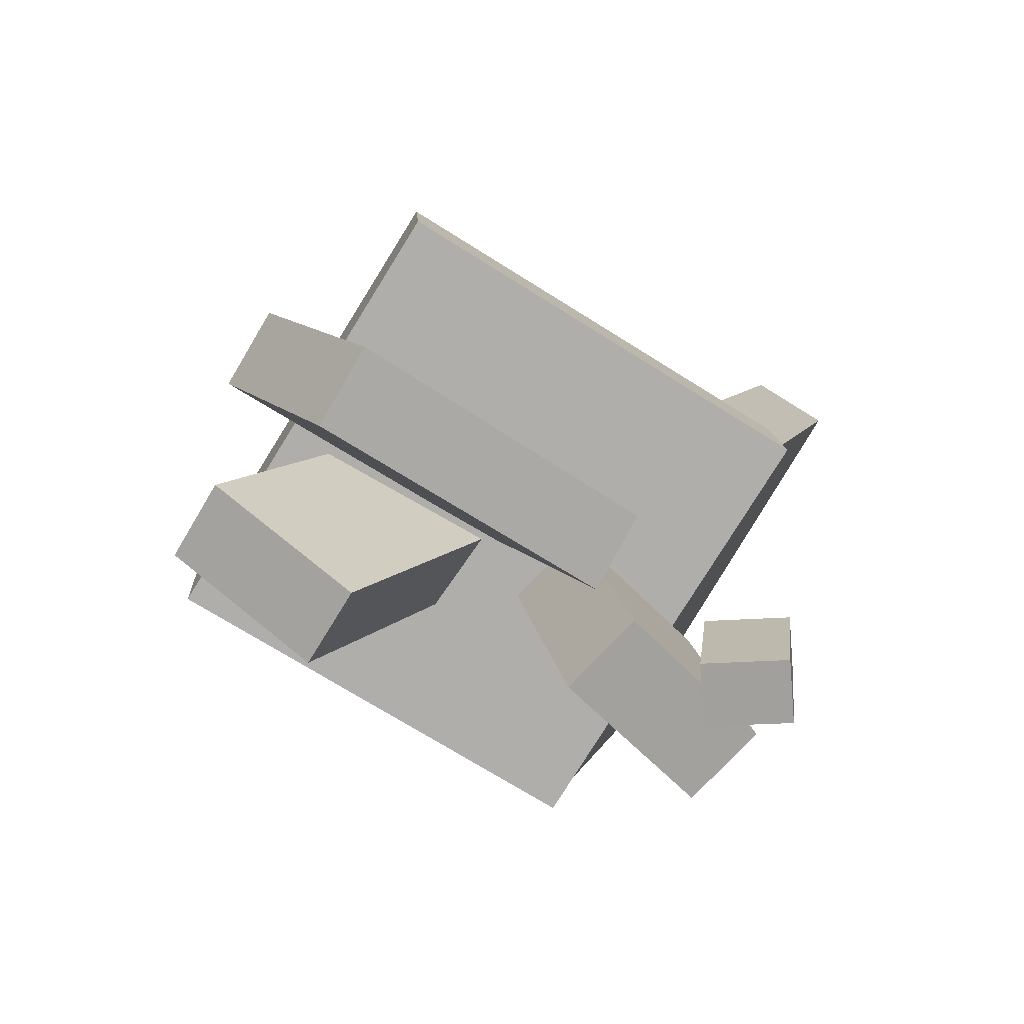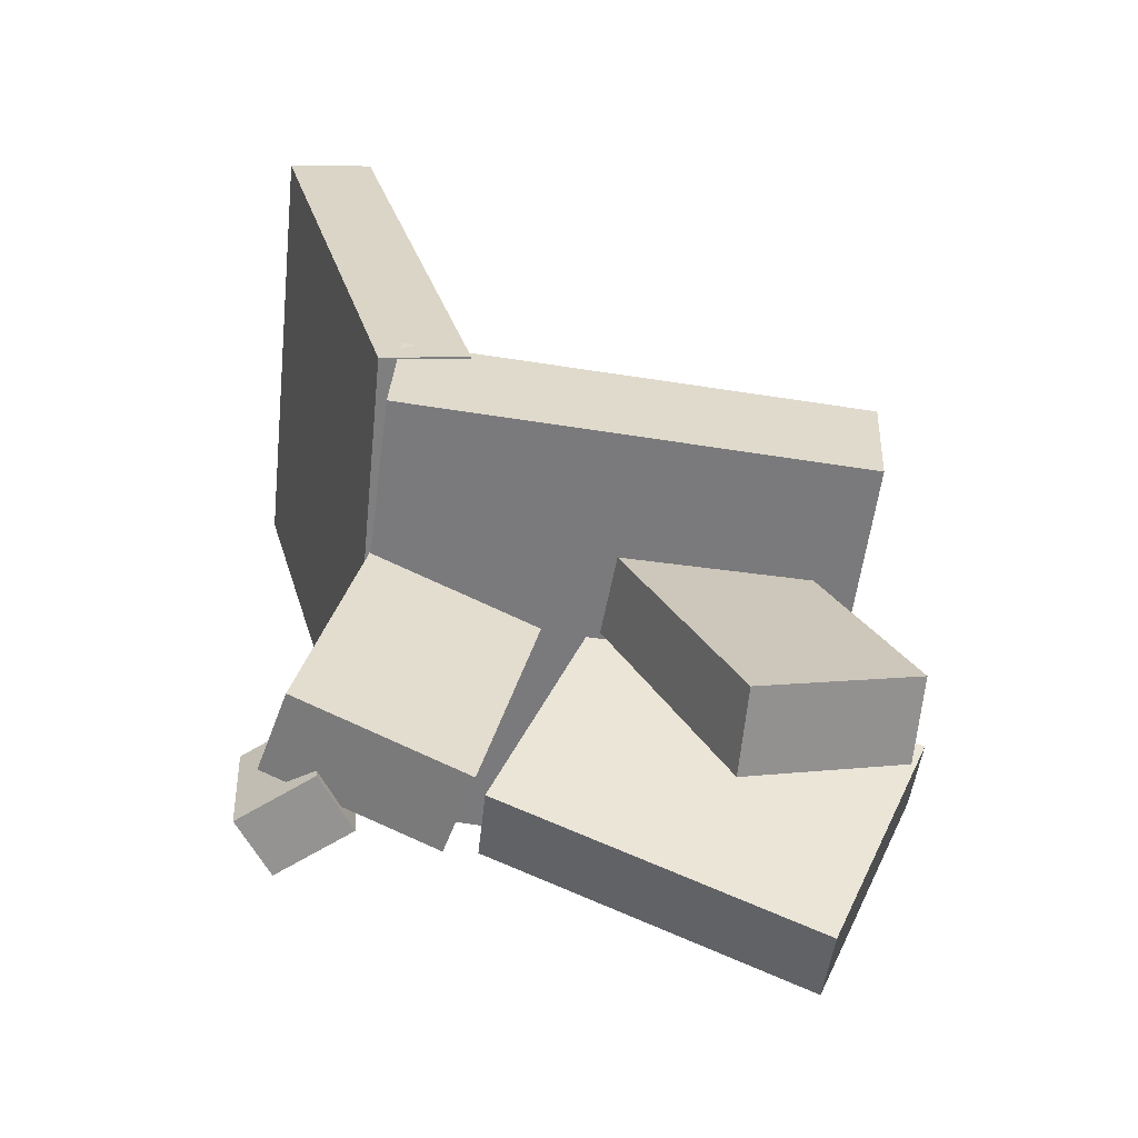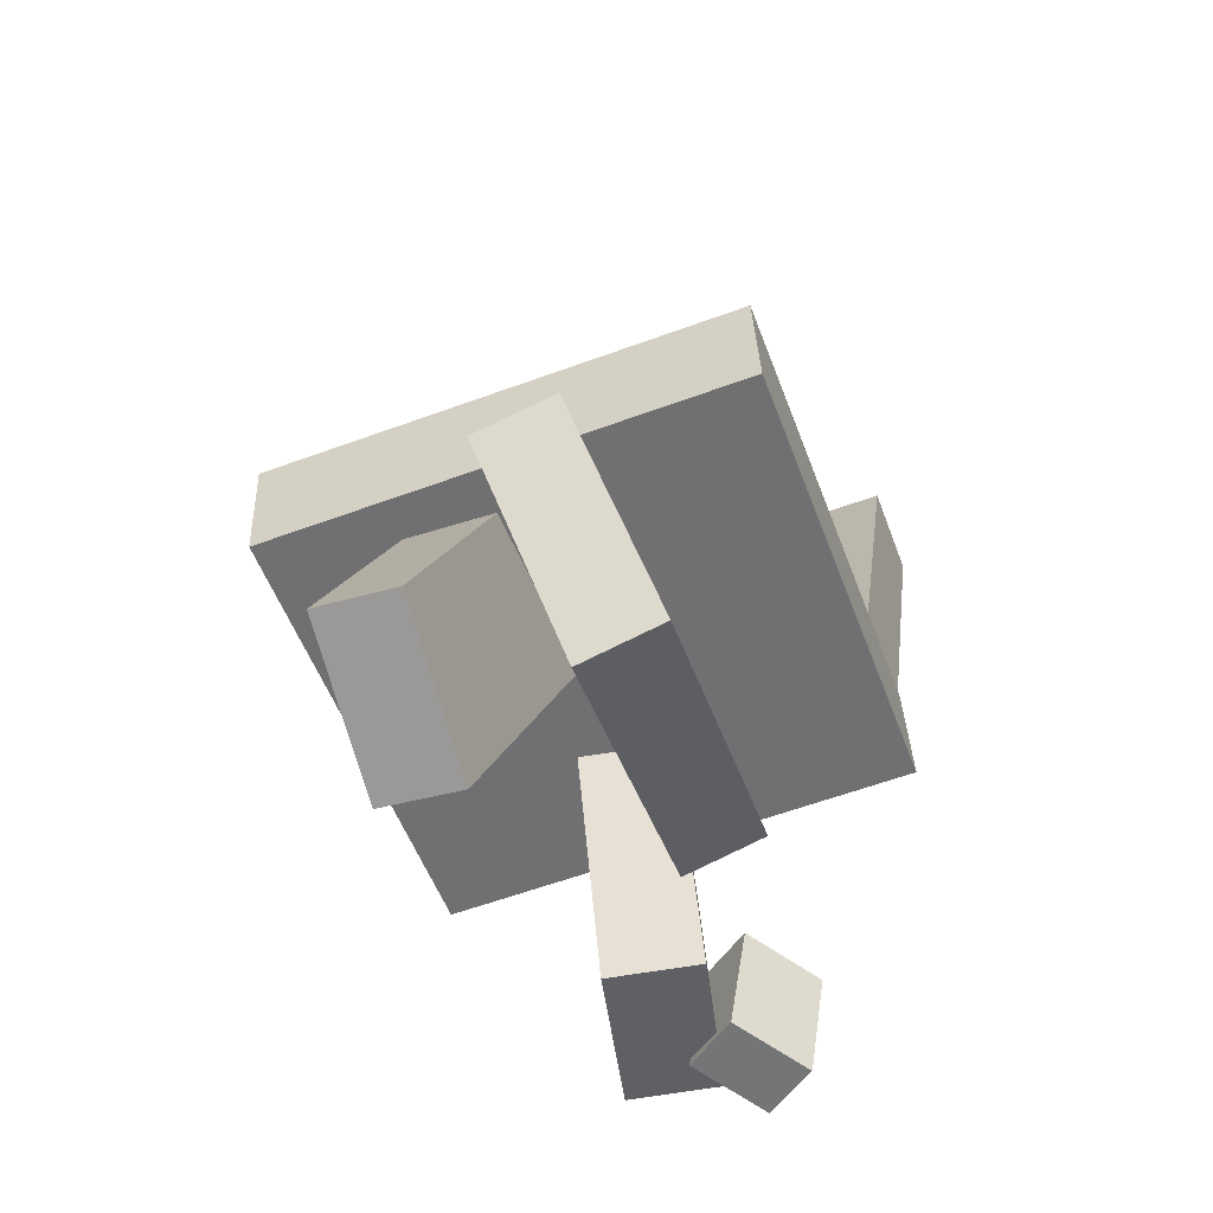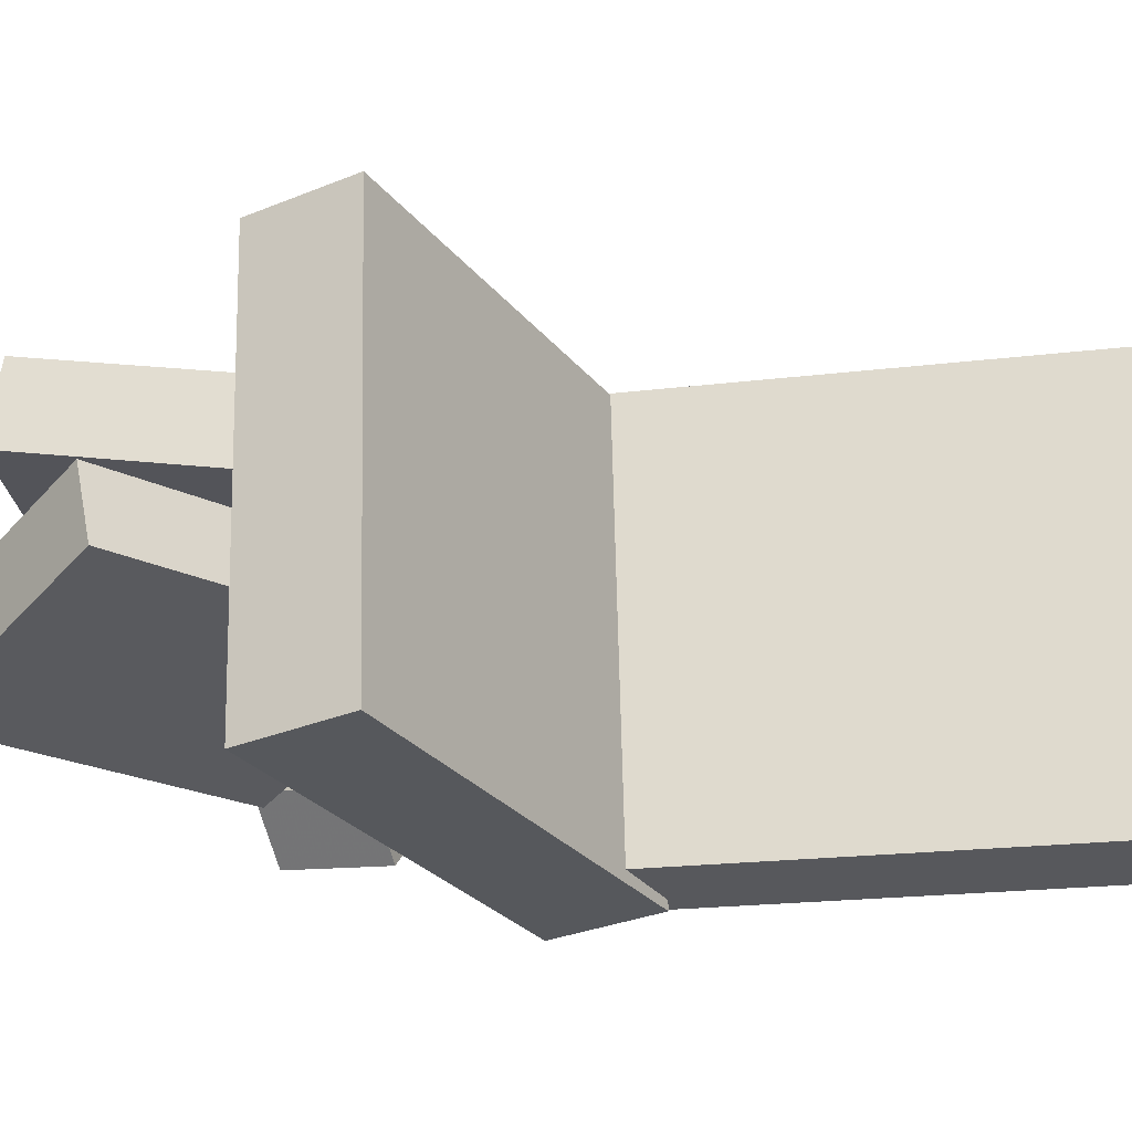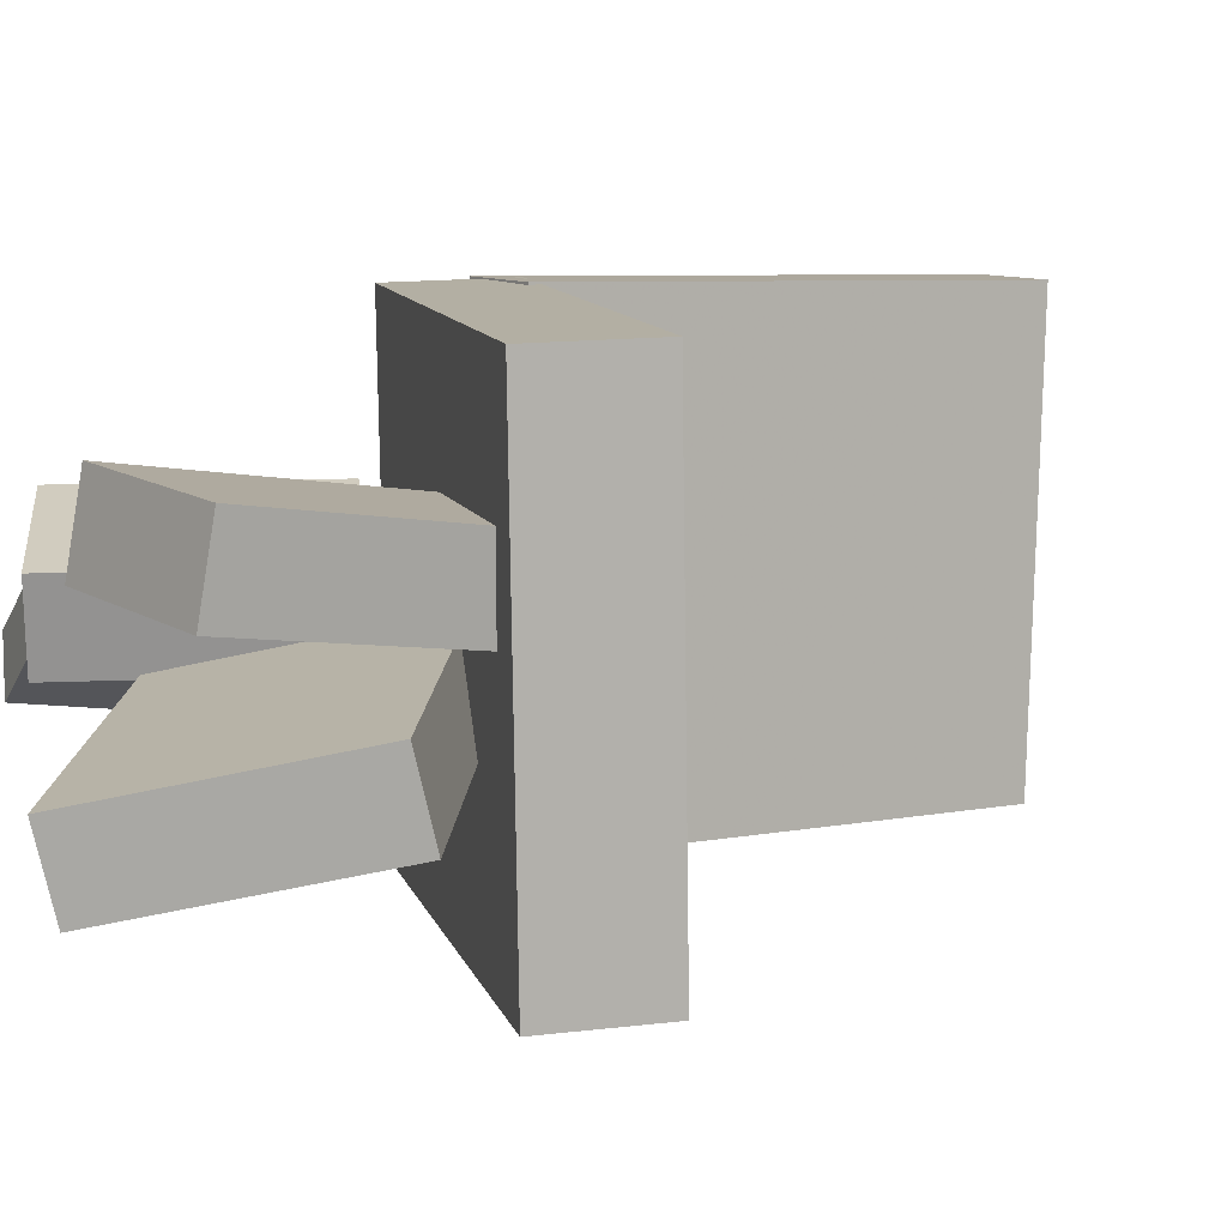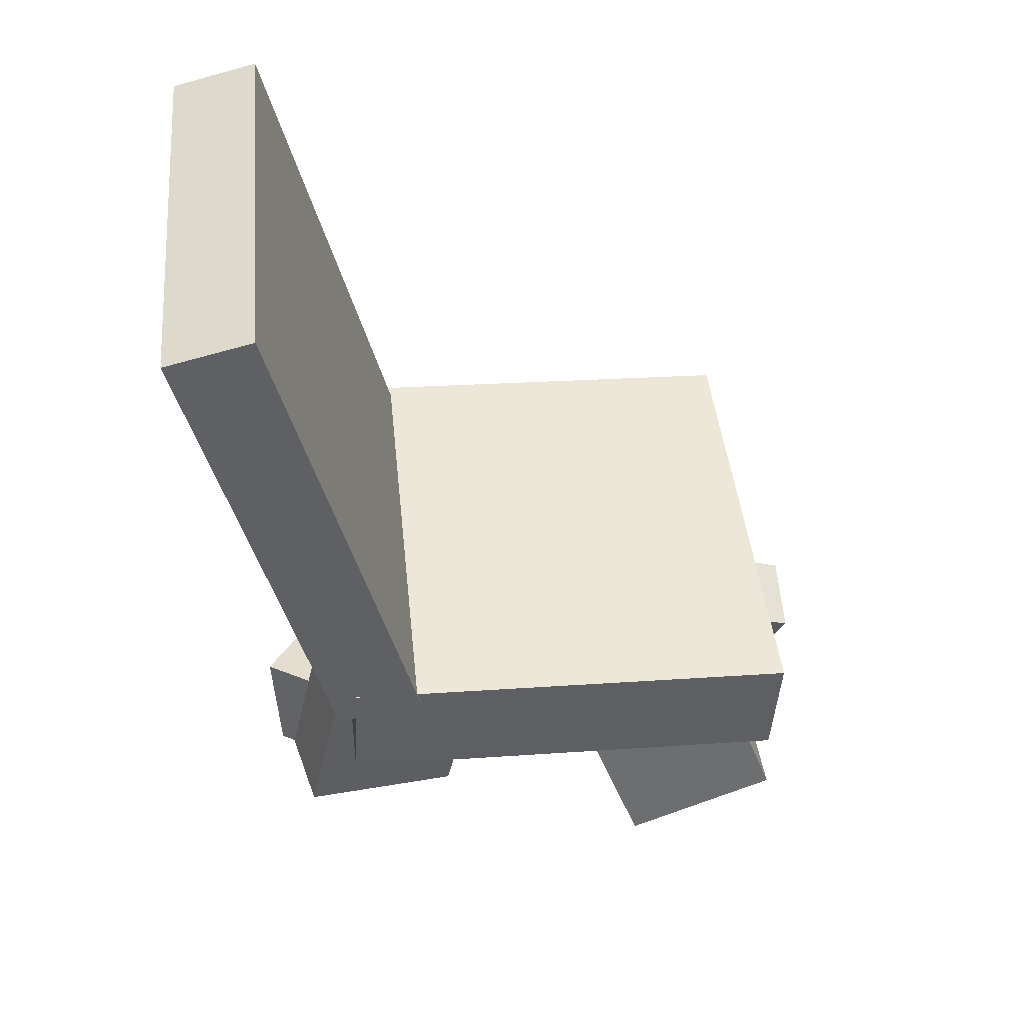
<metadata>
{"format":"obj","ext":"obj","renderer":"f3d","projection":"perspective","resolution":1024,"background":"white","views":[{"elev":-77.8,"azim":149.3,"up":"+Y"},{"elev":-59.4,"azim":-6.3,"up":"+Y"},{"elev":-57.3,"azim":111.6,"up":"+Y"},{"elev":-29.0,"azim":117.0,"up":"+Z"},{"elev":9.6,"azim":72.2,"up":"+Z"},{"elev":45.8,"azim":-5.5,"up":"+Y"}]}
</metadata>
<code>
v 0.1959 -0.1362 -0.1809
v 0.2034 -0.1436 0.167
v -0.1449 -0.1179 -0.1732
v -0.1375 -0.1254 0.1746
v 0.2007 -0.04822 -0.1791
v 0.2081 -0.05569 0.1688
v -0.1401 -0.02994 -0.1715
v -0.1327 -0.03742 0.1764
f 1.0 7.0 5.0
f 1.0 3.0 7.0
f 1.0 4.0 3.0
f 1.0 2.0 4.0
f 3.0 8.0 7.0
f 3.0 4.0 8.0
f 5.0 7.0 8.0
f 5.0 8.0 6.0
f 1.0 5.0 6.0
f 1.0 6.0 2.0
f 2.0 6.0 8.0
f 2.0 8.0 4.0
v 0.1077 -0.3442 0.04479
v 0.108 -0.3338 0.1069
v 0.01881 -0.1082 0.00577
v 0.0191 -0.09781 0.06789
v 0.2265 -0.3007 0.03697
v 0.2268 -0.2903 0.0991
v 0.1376 -0.06472 -0.002051
v 0.1379 -0.05434 0.06007
f 9.0 15.0 13.0
f 9.0 11.0 15.0
f 9.0 12.0 11.0
f 9.0 10.0 12.0
f 11.0 16.0 15.0
f 11.0 12.0 16.0
f 13.0 15.0 16.0
f 13.0 16.0 14.0
f 9.0 13.0 14.0
f 9.0 14.0 10.0
f 10.0 14.0 16.0
f 10.0 16.0 12.0
v -0.1441 -0.07575 -0.1627
v -0.1473 -0.06563 0.1767
v -0.2414 0.2966 -0.1748
v -0.2446 0.3067 0.1647
v -0.07968 -0.05892 -0.1626
v -0.08292 -0.04879 0.1769
v -0.177 0.3134 -0.1746
v -0.1802 0.3236 0.1648
f 17.0 23.0 21.0
f 17.0 19.0 23.0
f 17.0 20.0 19.0
f 17.0 18.0 20.0
f 19.0 24.0 23.0
f 19.0 20.0 24.0
f 21.0 23.0 24.0
f 21.0 24.0 22.0
f 17.0 21.0 22.0
f 17.0 22.0 18.0
f 18.0 22.0 24.0
f 18.0 24.0 20.0
v -0.07197 -0.3403 -0.03717
v -0.05623 -0.3443 0.02641
v -0.196 -0.3135 -0.004788
v -0.1802 -0.3174 0.05879
v -0.03224 -0.1587 -0.03571
v -0.0165 -0.1626 0.02787
v -0.1563 -0.1318 -0.003322
v -0.1405 -0.1358 0.06026
f 25.0 31.0 29.0
f 25.0 27.0 31.0
f 25.0 28.0 27.0
f 25.0 26.0 28.0
f 27.0 32.0 31.0
f 27.0 28.0 32.0
f 29.0 31.0 32.0
f 29.0 32.0 30.0
f 25.0 29.0 30.0
f 25.0 30.0 26.0
f 26.0 30.0 32.0
f 26.0 32.0 28.0
v -0.2079 -0.3369 -0.03037
v -0.157 -0.329 0.005621
v -0.2132 -0.249 -0.04201
v -0.1623 -0.2411 -0.006017
v -0.1802 -0.3403 -0.06873
v -0.1293 -0.3324 -0.03273
v -0.1855 -0.2524 -0.08037
v -0.1347 -0.2445 -0.04437
f 33.0 39.0 37.0
f 33.0 35.0 39.0
f 33.0 36.0 35.0
f 33.0 34.0 36.0
f 35.0 40.0 39.0
f 35.0 36.0 40.0
f 37.0 39.0 40.0
f 37.0 40.0 38.0
f 33.0 37.0 38.0
f 33.0 38.0 34.0
f 34.0 38.0 40.0
f 34.0 40.0 36.0
v -0.04667 -0.2824 -0.03154
v 0.02523 -0.1128 0.00859
v -0.0463 -0.2686 -0.09072
v 0.0256 -0.09899 -0.05059
v 0.185 -0.3758 -0.05195
v 0.2569 -0.2062 -0.01182
v 0.1854 -0.362 -0.1111
v 0.2573 -0.1924 -0.07101
f 41.0 47.0 45.0
f 41.0 43.0 47.0
f 41.0 44.0 43.0
f 41.0 42.0 44.0
f 43.0 48.0 47.0
f 43.0 44.0 48.0
f 45.0 47.0 48.0
f 45.0 48.0 46.0
f 41.0 45.0 46.0
f 41.0 46.0 42.0
f 42.0 46.0 48.0
f 42.0 48.0 44.0

</code>
